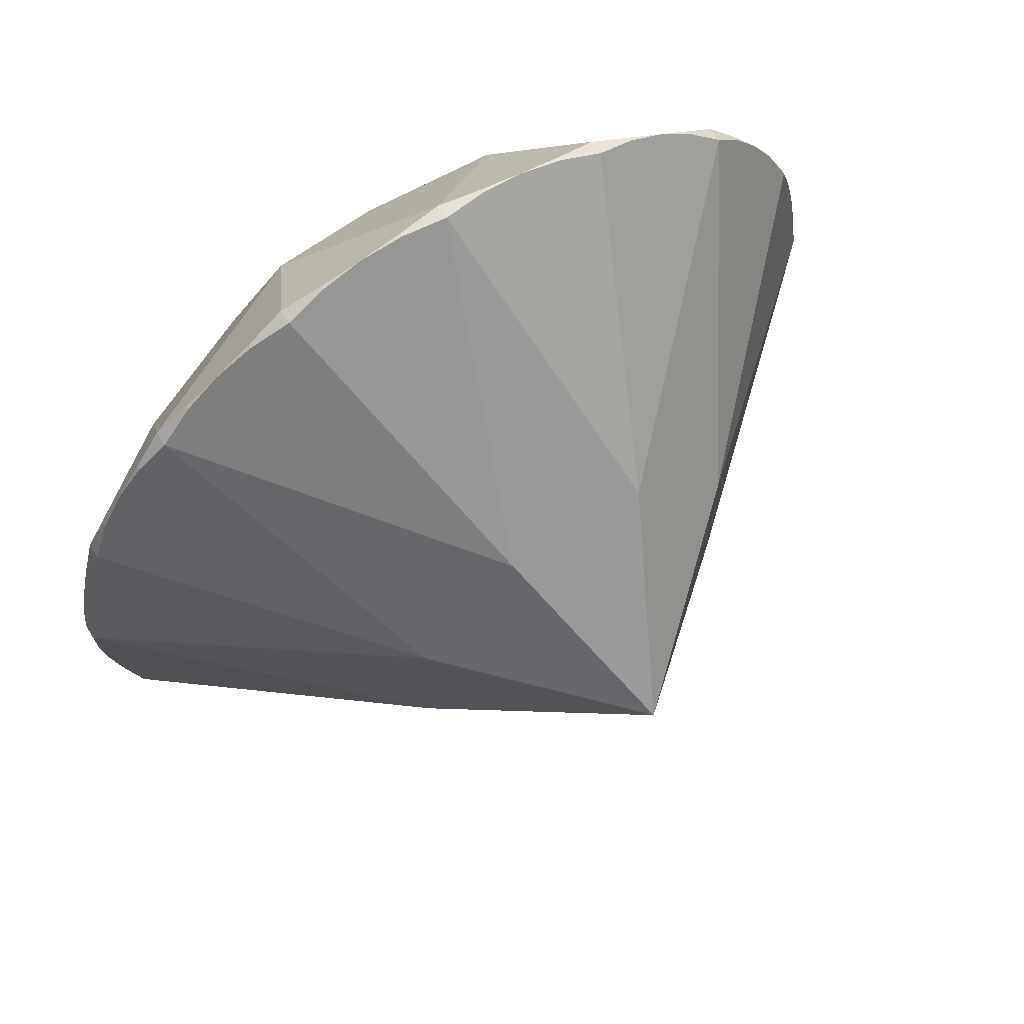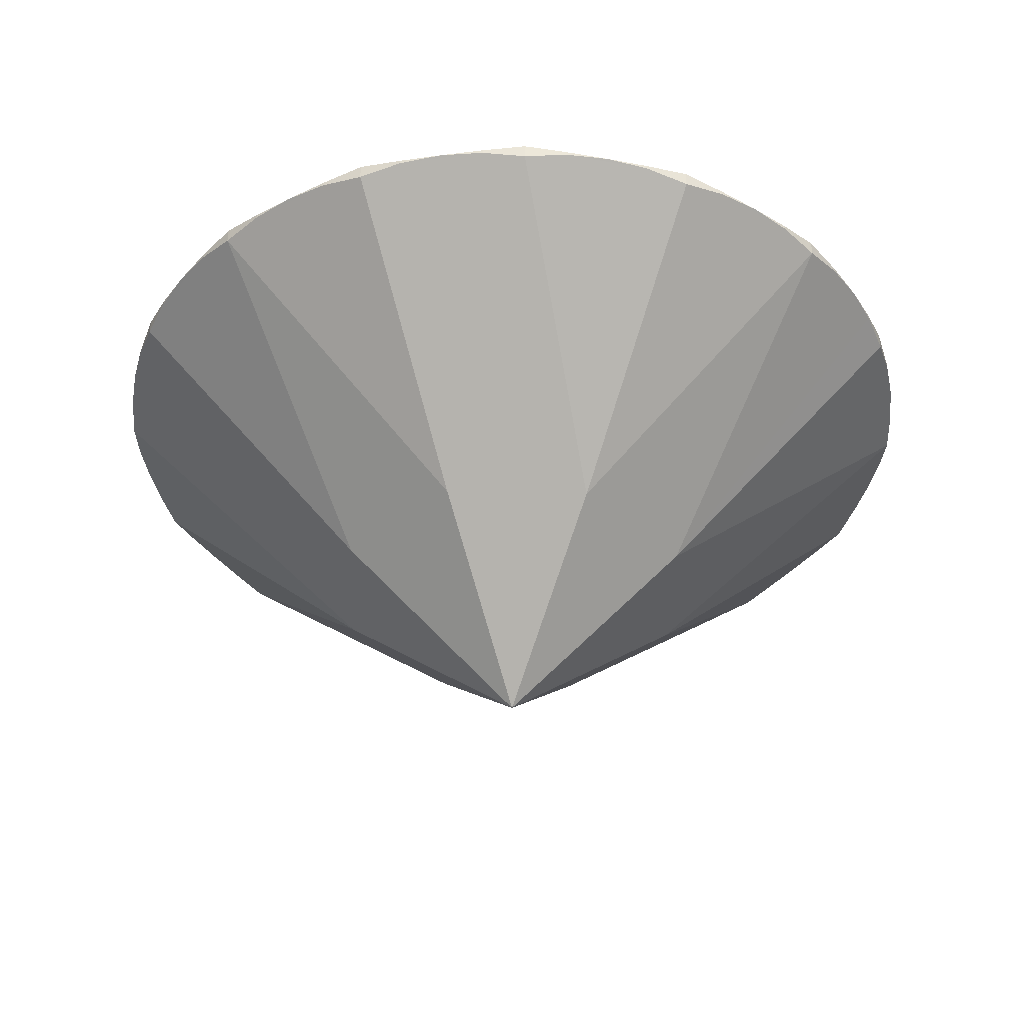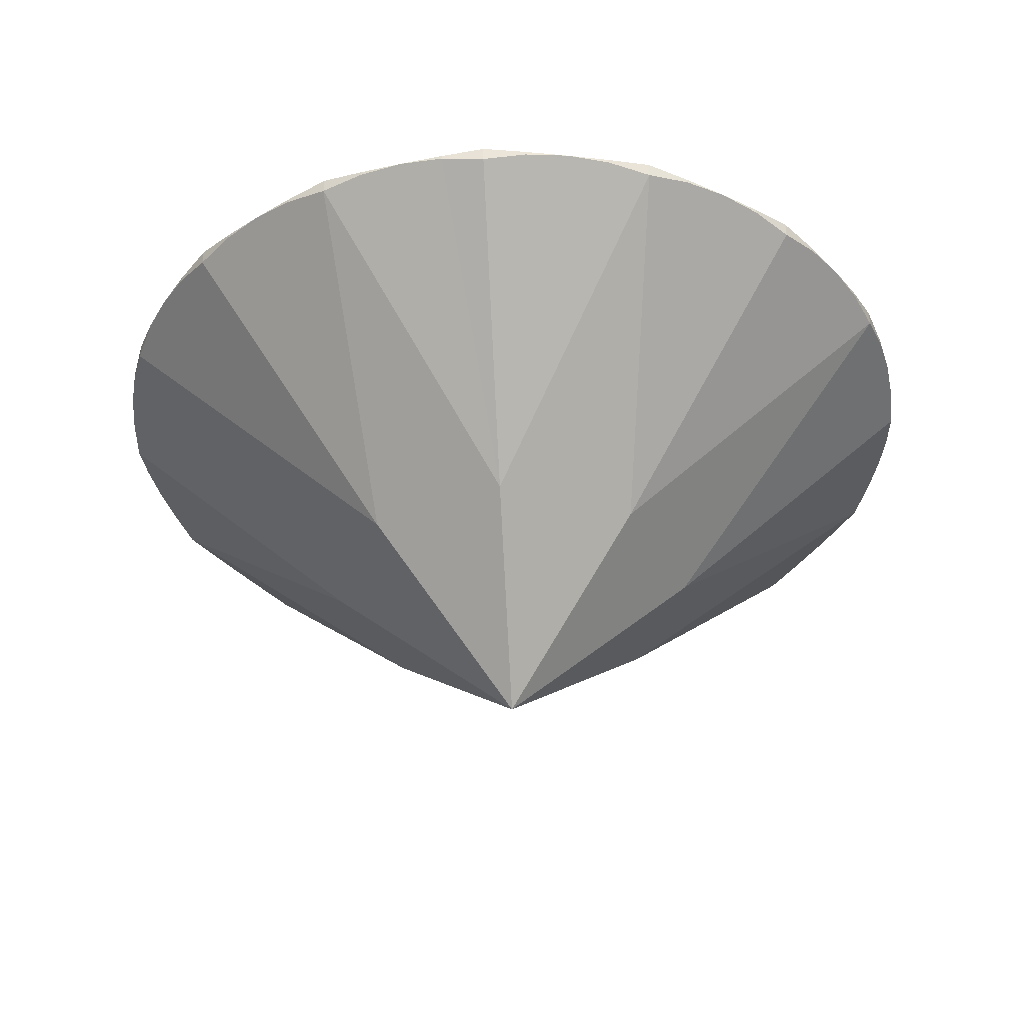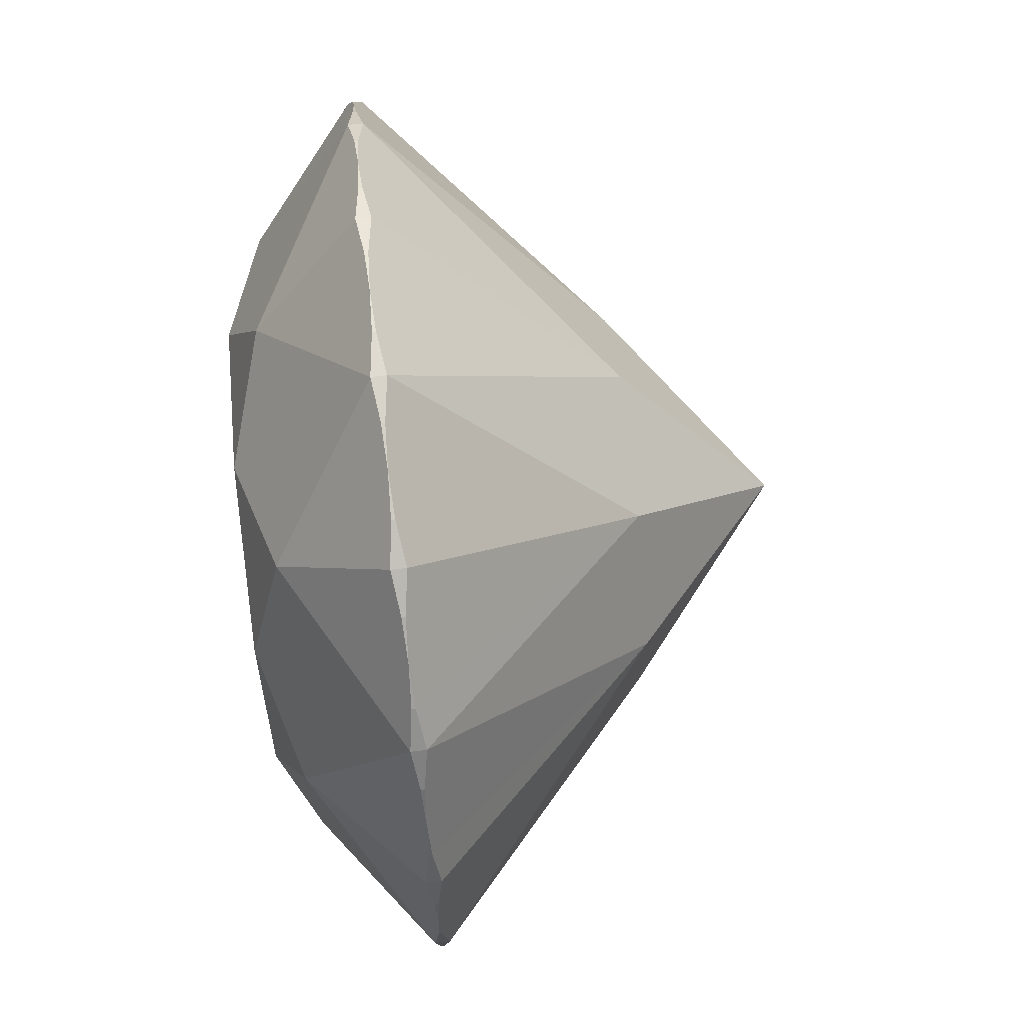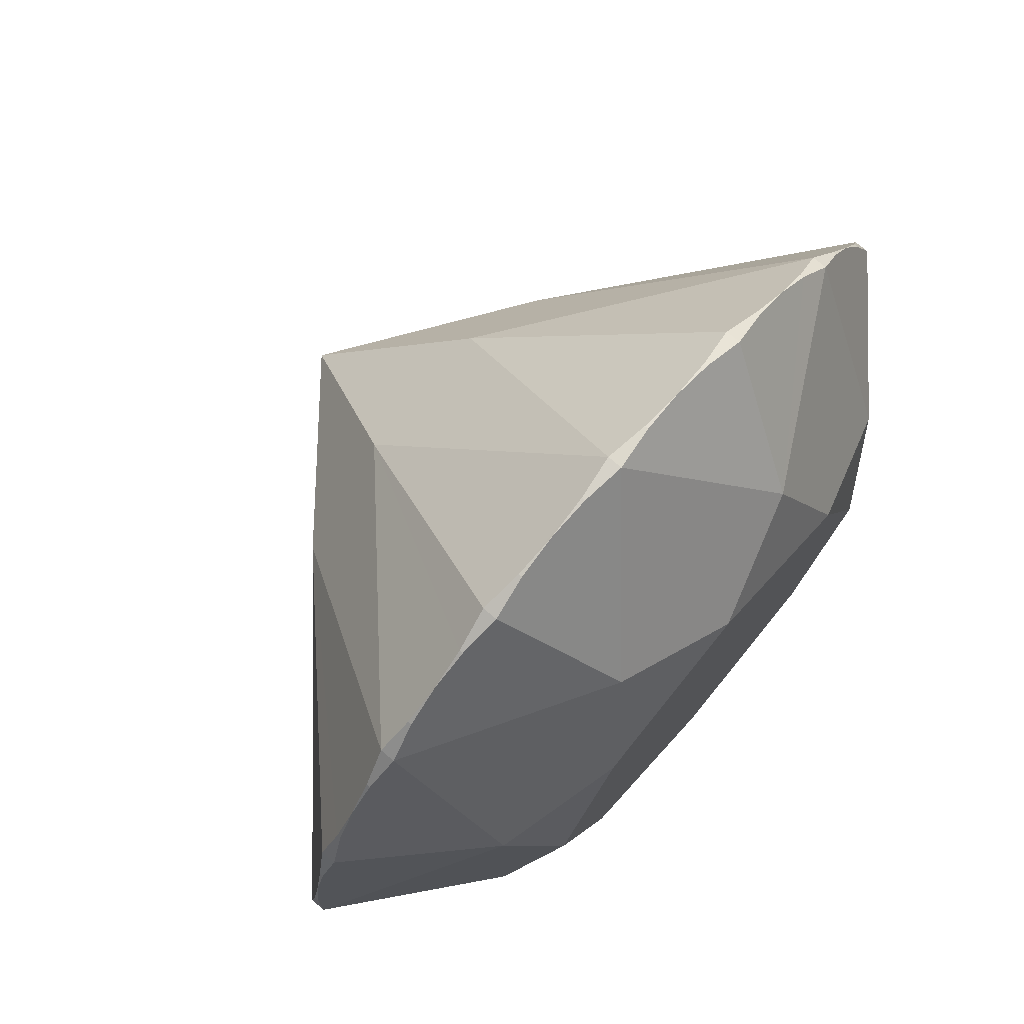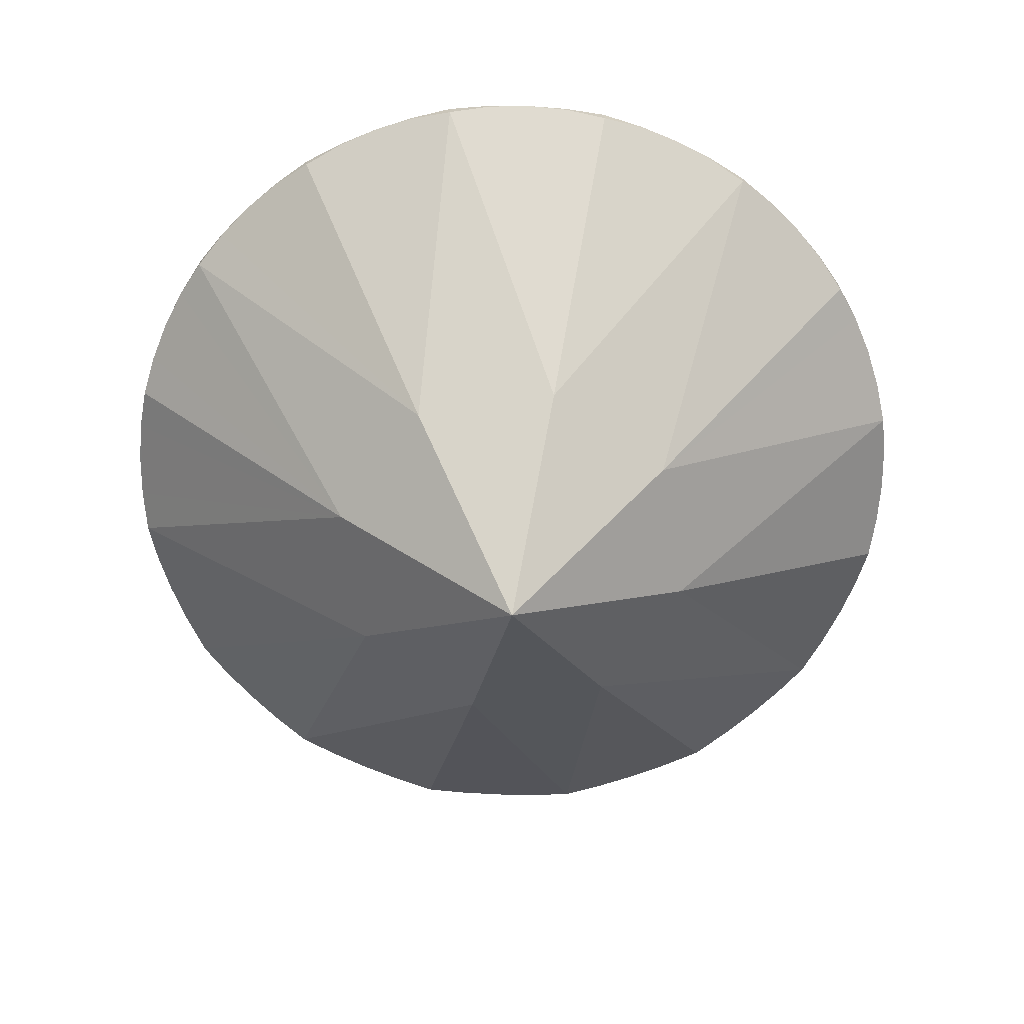
<metadata>
{"format":"obj","ext":"obj","renderer":"f3d","projection":"perspective","resolution":1024,"background":"white","views":[{"elev":65.6,"azim":-32.4,"up":"+Z"},{"elev":-39.0,"azim":178.3,"up":"+Y"},{"elev":-38.4,"azim":161.3,"up":"+Y"},{"elev":72.5,"azim":-96.3,"up":"+Z"},{"elev":74.5,"azim":130.5,"up":"+Z"},{"elev":-66.6,"azim":-171.0,"up":"+Y"}]}
</metadata>
<code>
o dobj
v 0.7 0 0
v 0.6467 -0 -0.2679
v 0.495 -0 -0.495
v 0.2679 -0 -0.6467
v 0 -0 -0.7
v -0.2679 -0 -0.6467
v -0.495 -0 -0.495
v -0.6467 -0 -0.2679
v -0.7 0 0
v -0.6467 0 0.2679
v -0.495 0 0.495
v -0.2679 0 0.6467
v 0 0 0.7
v 0.2679 0 0.6467
v 0.495 0 0.495
v 0.6467 0 0.2679
v 0.7 0.0238 -0
v 0.6467 0.0238 -0.2679
v 0.495 0.0238 -0.495
v 0.2679 0.0238 -0.6467
v 0 0.0238 -0.7
v -0.2679 0.0238 -0.6467
v -0.495 0.0238 -0.495
v -0.6467 0.0238 -0.2679
v -0.7 0.0238 -0
v -0.6467 0.0238 0.2679
v -0.495 0.0238 0.495
v -0.2679 0.0238 0.6467
v 0 0.0238 0.7
v 0.2679 0.0238 0.6467
v 0.495 0.0238 0.495
v 0.6467 0.0238 0.2679
v 0.6865 0.01251 -0.1366
v 0.582 0.01251 -0.3889
v 0.3889 0.01251 -0.582
v 0.1366 0.01251 -0.6865
v -0.1366 0.01251 -0.6865
v -0.3889 0.01251 -0.582
v -0.582 0.01251 -0.3889
v -0.6865 0.01251 -0.1366
v -0.6865 0.01251 0.1366
v -0.582 0.01251 0.3889
v -0.3889 0.01251 0.582
v -0.1366 0.01251 0.6865
v 0.1366 0.01251 0.6865
v 0.3889 0.01251 0.582
v 0.582 0.01251 0.3889
v 0.6865 0.01251 0.1366
v 0.6865 0.01266 -0.1366
v 0.582 0.01266 -0.3889
v 0.3889 0.01266 -0.582
v 0.1366 0.01266 -0.6865
v -0.1366 0.01266 -0.6865
v -0.3889 0.01266 -0.582
v -0.582 0.01266 -0.3889
v -0.6865 0.01266 -0.1366
v -0.6865 0.01266 0.1366
v -0.582 0.01266 0.3889
v -0.3889 0.01266 0.582
v -0.1366 0.01266 0.6865
v 0.1366 0.01266 0.6865
v 0.3889 0.01266 0.582
v 0.582 0.01266 0.3889
v 0.6865 0.01266 0.1366
v 0.6966 0.009419 -0.06861
v 0.6699 0.009419 -0.2032
v 0.6173 0.009419 -0.33
v 0.5411 0.009419 -0.4441
v 0.4441 0.009419 -0.5411
v 0.33 0.009419 -0.6173
v 0.2032 0.009419 -0.6699
v 0.06861 0.009419 -0.6966
v -0.06861 0.009419 -0.6966
v -0.2032 0.009419 -0.6699
v -0.33 0.009419 -0.6173
v -0.4441 0.009419 -0.5411
v -0.5411 0.009419 -0.4441
v -0.6173 0.009419 -0.33
v -0.6699 0.009419 -0.2032
v -0.6966 0.009419 -0.06861
v -0.6966 0.009419 0.06861
v -0.6699 0.009419 0.2032
v -0.6173 0.009419 0.33
v -0.5411 0.009419 0.4441
v -0.4441 0.009419 0.5411
v -0.33 0.009419 0.6173
v -0.2032 0.009419 0.6699
v -0.06861 0.009419 0.6966
v 0.06861 0.009419 0.6966
v 0.2032 0.009419 0.6699
v 0.33 0.009419 0.6173
v 0.4441 0.009419 0.5411
v 0.5411 0.009419 0.4441
v 0.6173 0.009419 0.33
v 0.6699 0.009419 0.2032
v 0.6966 0.009419 0.06861
v 0.6966 0.01541 -0.06861
v 0.6699 0.01541 -0.2032
v 0.6173 0.01541 -0.33
v 0.5411 0.01541 -0.4441
v 0.4441 0.01541 -0.5411
v 0.33 0.01541 -0.6173
v 0.2032 0.01541 -0.6699
v 0.06861 0.01541 -0.6966
v -0.06861 0.01541 -0.6966
v -0.2032 0.01541 -0.6699
v -0.33 0.01541 -0.6173
v -0.4441 0.01541 -0.5411
v -0.5411 0.01541 -0.4441
v -0.6173 0.01541 -0.33
v -0.6699 0.01541 -0.2032
v -0.6966 0.01541 -0.06861
v -0.6966 0.01541 0.06861
v -0.6699 0.01541 0.2032
v -0.6173 0.01541 0.33
v -0.5411 0.01541 0.4441
v -0.4441 0.01541 0.5411
v -0.33 0.01541 0.6173
v -0.2032 0.01541 0.6699
v -0.06861 0.01541 0.6966
v 0.06861 0.01541 0.6966
v 0.2032 0.01541 0.6699
v 0.33 0.01541 0.6173
v 0.4441 0.01541 0.5411
v 0.5411 0.01541 0.4441
v 0.6173 0.01541 0.33
v 0.6699 0.01541 0.2032
v 0.6966 0.01541 0.06861
v 0.4532 0.1939 -0.1877
v 0.1877 0.1939 -0.4532
v -0.1877 0.1939 -0.4532
v -0.4532 0.1939 -0.1877
v -0.4532 0.1939 0.1877
v -0.1877 0.1939 0.4532
v 0.1877 0.1939 0.4532
v 0.4532 0.1939 0.1877
v 0.371 0.2506 -0
v 0.2623 0.2506 -0.2623
v 0 0.2506 -0.371
v -0.2623 0.2506 -0.2623
v -0.371 0.2506 -0
v -0.2623 0.2506 0.2623
v 0 0.2506 0.371
v 0.2623 0.2506 0.2623
v 0.28 -0.362 -0.116
v 0.116 -0.362 -0.28
v -0.116 -0.362 -0.28
v -0.28 -0.362 -0.116
v -0.28 -0.362 0.116
v -0.116 -0.362 0.28
v 0.116 -0.362 0.28
v 0.28 -0.362 0.116
v 0 -0.6034 0
g off
f 65 17 1
f 17 96 1
f 67 18 2
f 18 66 2
f 69 19 3
f 19 68 3
f 71 20 4
f 20 70 4
f 73 21 5
f 21 72 5
f 75 22 6
f 22 74 6
f 77 23 7
f 23 76 7
f 79 24 8
f 24 78 8
f 81 25 9
f 25 80 9
f 83 26 10
f 26 82 10
f 85 27 11
f 27 84 11
f 87 28 12
f 28 86 12
f 89 29 13
f 29 88 13
f 91 30 14
f 30 90 14
f 93 31 15
f 31 92 15
f 95 32 16
f 32 94 16
f 33 97 65
f 33 98 49
f 34 99 67
f 34 100 50
f 35 101 69
f 35 102 51
f 36 103 71
f 36 104 52
f 37 105 73
f 37 106 53
f 38 107 75
f 38 108 54
f 39 109 77
f 39 110 55
f 40 111 79
f 40 112 56
f 41 113 81
f 41 114 57
f 42 115 83
f 42 116 58
f 43 117 85
f 43 118 59
f 44 119 87
f 44 120 60
f 45 121 89
f 45 122 61
f 46 123 91
f 46 124 62
f 47 125 93
f 47 126 63
f 48 127 95
f 48 128 64
f 136 127 128
f 125 126 136
f 99 100 129
f 129 97 98
f 103 104 130
f 130 101 102
f 107 108 131
f 131 105 106
f 111 112 132
f 132 109 110
f 115 116 133
f 133 113 114
f 119 120 134
f 134 117 118
f 123 124 135
f 135 121 122
f 137 129 138
f 138 19 130
f 138 130 139
f 139 21 131
f 139 131 140
f 140 23 132
f 140 132 141
f 141 25 133
f 141 133 142
f 142 27 134
f 142 134 143
f 143 29 135
f 143 135 144
f 144 31 136
f 144 136 137
f 17 137 136
f 140 142 144
f 145 66 65
f 96 95 152
f 146 70 69
f 68 67 145
f 147 74 73
f 72 71 146
f 148 78 77
f 76 75 147
f 149 82 81
f 80 79 148
f 150 86 85
f 84 83 149
f 151 90 89
f 88 87 150
f 152 94 93
f 92 91 151
f 152 145 1
f 145 146 3
f 146 147 5
f 147 148 7
f 148 149 9
f 149 150 11
f 150 151 13
f 151 152 15
f 65 97 17
f 17 128 96
f 67 99 18
f 18 98 66
f 69 101 19
f 19 100 68
f 71 103 20
f 20 102 70
f 73 105 21
f 21 104 72
f 75 107 22
f 22 106 74
f 77 109 23
f 23 108 76
f 79 111 24
f 24 110 78
f 81 113 25
f 25 112 80
f 83 115 26
f 26 114 82
f 85 117 27
f 27 116 84
f 87 119 28
f 28 118 86
f 89 121 29
f 29 120 88
f 91 123 30
f 30 122 90
f 93 125 31
f 31 124 92
f 95 127 32
f 32 126 94
f 33 49 97
f 33 66 98
f 34 50 99
f 34 68 100
f 35 51 101
f 35 70 102
f 36 52 103
f 36 72 104
f 37 53 105
f 37 74 106
f 38 54 107
f 38 76 108
f 39 55 109
f 39 78 110
f 40 56 111
f 40 80 112
f 41 57 113
f 41 82 114
f 42 58 115
f 42 84 116
f 43 59 117
f 43 86 118
f 44 60 119
f 44 88 120
f 45 61 121
f 45 90 122
f 46 62 123
f 46 92 124
f 47 63 125
f 47 94 126
f 48 64 127
f 48 96 128
f 128 17 136
f 136 32 127
f 127 64 128
f 136 31 125
f 125 63 126
f 126 32 136
f 129 18 99
f 99 50 100
f 100 19 129
f 98 18 129
f 129 17 97
f 97 49 98
f 130 20 103
f 103 52 104
f 104 21 130
f 102 20 130
f 130 19 101
f 101 51 102
f 131 22 107
f 107 54 108
f 108 23 131
f 106 22 131
f 131 21 105
f 105 53 106
f 132 24 111
f 111 56 112
f 112 25 132
f 110 24 132
f 132 23 109
f 109 55 110
f 133 26 115
f 115 58 116
f 116 27 133
f 114 26 133
f 133 25 113
f 113 57 114
f 134 28 119
f 119 60 120
f 120 29 134
f 118 28 134
f 134 27 117
f 117 59 118
f 135 30 123
f 123 62 124
f 124 31 135
f 122 30 135
f 135 29 121
f 121 61 122
f 138 129 19
f 139 130 21
f 140 131 23
f 141 132 25
f 142 133 27
f 143 134 29
f 144 135 31
f 17 129 137
f 144 137 138
f 138 139 140
f 140 141 142
f 142 143 144
f 144 138 140
f 65 1 145
f 145 2 66
f 66 33 65
f 152 1 96
f 96 48 95
f 95 16 152
f 69 3 146
f 146 4 70
f 70 35 69
f 145 3 68
f 68 34 67
f 67 2 145
f 73 5 147
f 147 6 74
f 74 37 73
f 146 5 72
f 72 36 71
f 71 4 146
f 77 7 148
f 148 8 78
f 78 39 77
f 147 7 76
f 76 38 75
f 75 6 147
f 81 9 149
f 149 10 82
f 82 41 81
f 148 9 80
f 80 40 79
f 79 8 148
f 85 11 150
f 150 12 86
f 86 43 85
f 149 11 84
f 84 42 83
f 83 10 149
f 89 13 151
f 151 14 90
f 90 45 89
f 150 13 88
f 88 44 87
f 87 12 150
f 93 15 152
f 152 16 94
f 94 47 93
f 151 15 92
f 92 46 91
f 91 14 151
f 152 153 145
f 145 153 146
f 146 153 147
f 147 153 148
f 148 153 149
f 149 153 150
f 150 153 151
f 151 153 152

</code>
